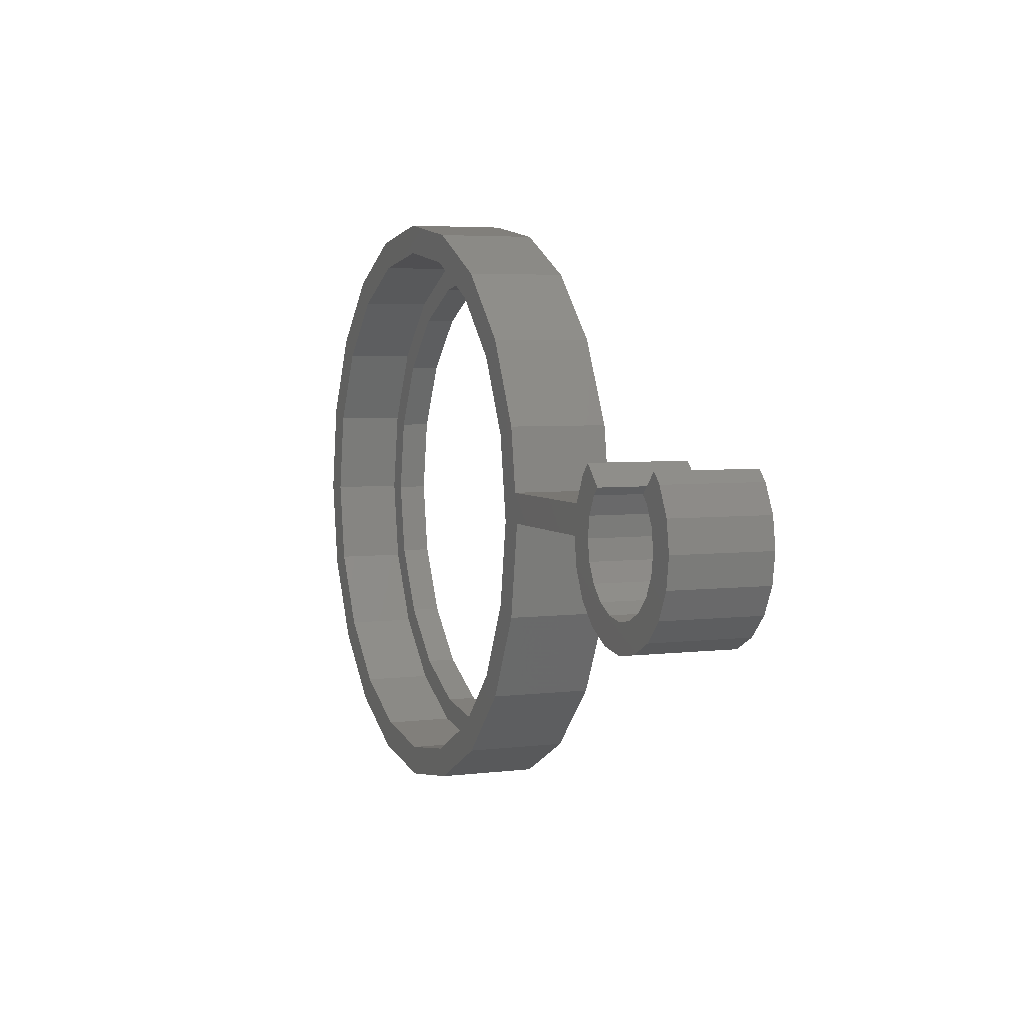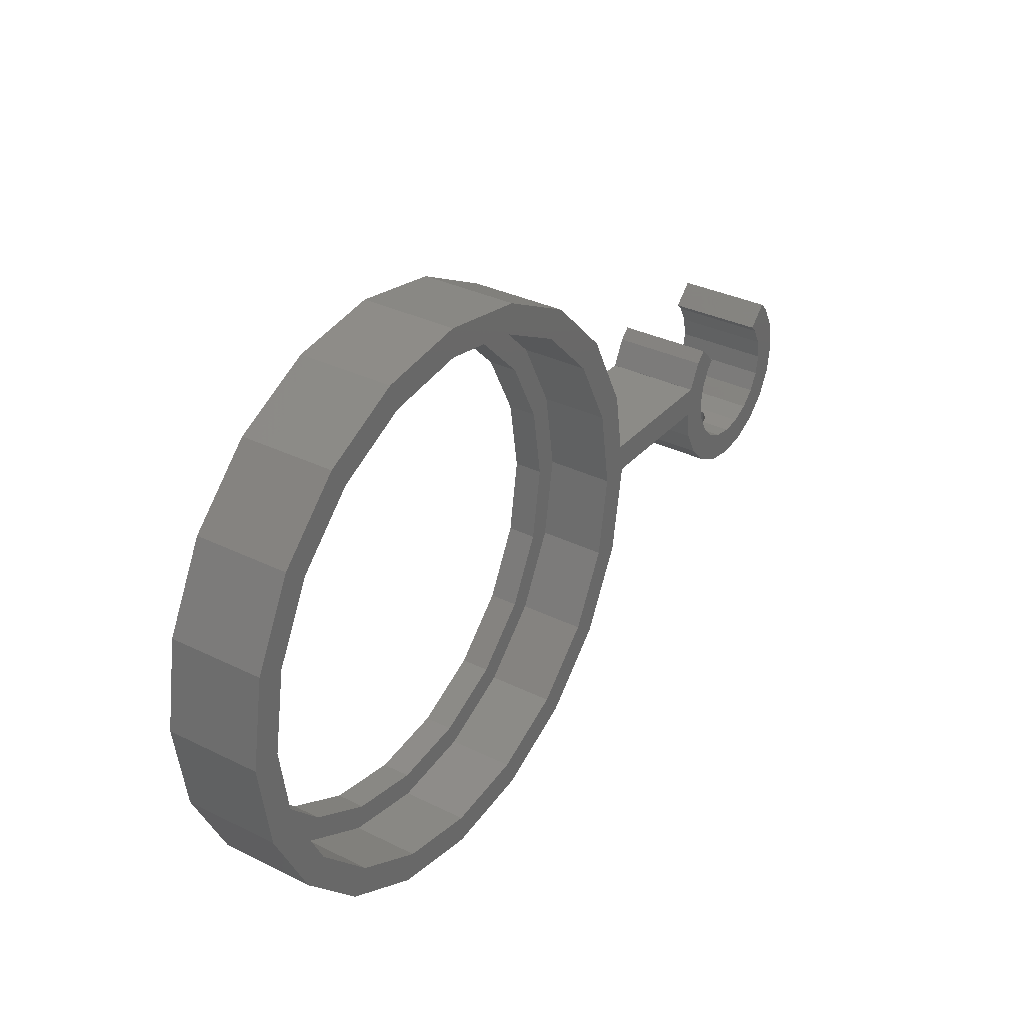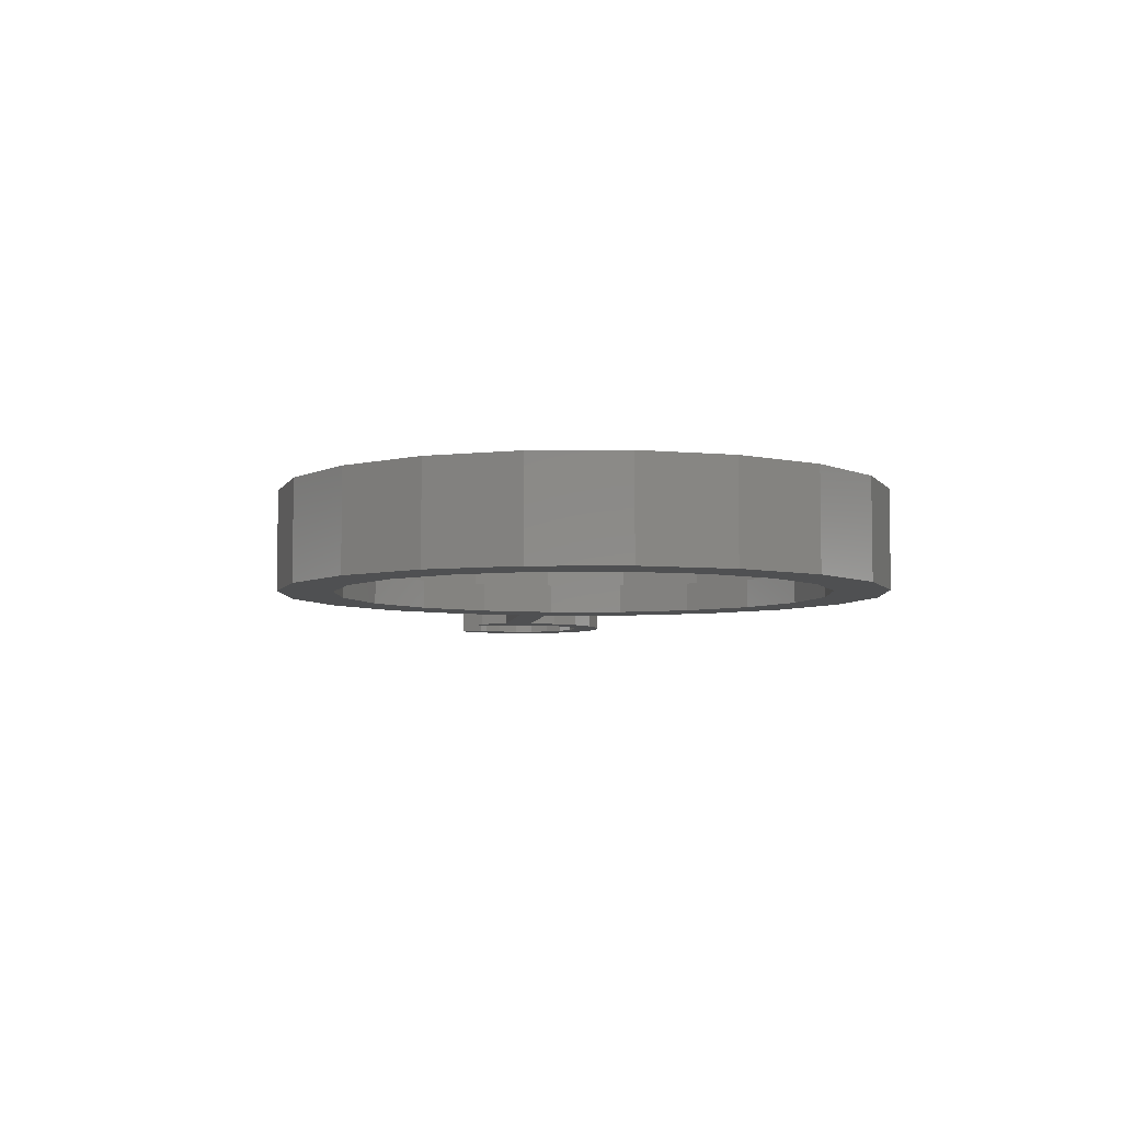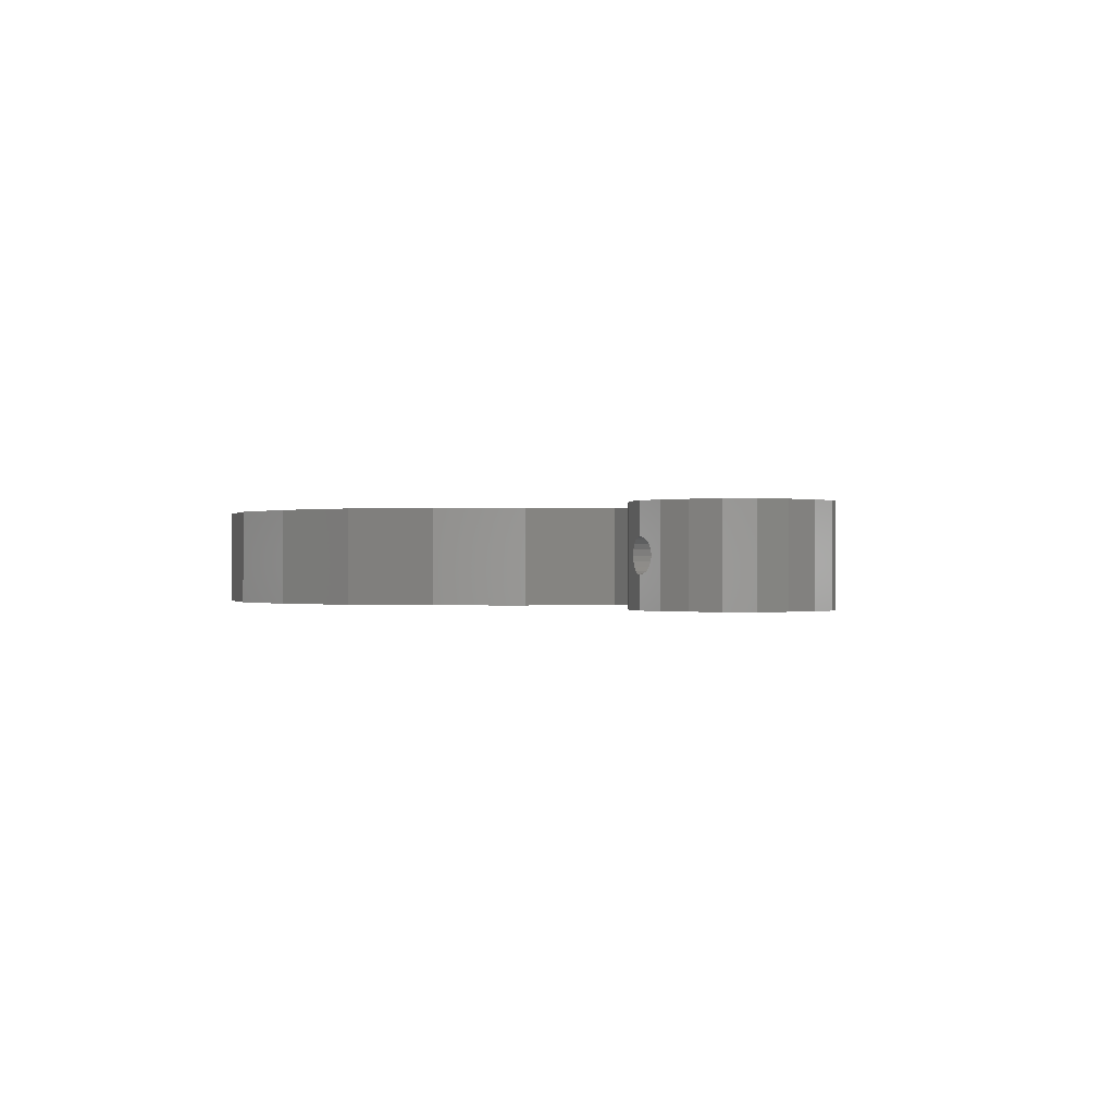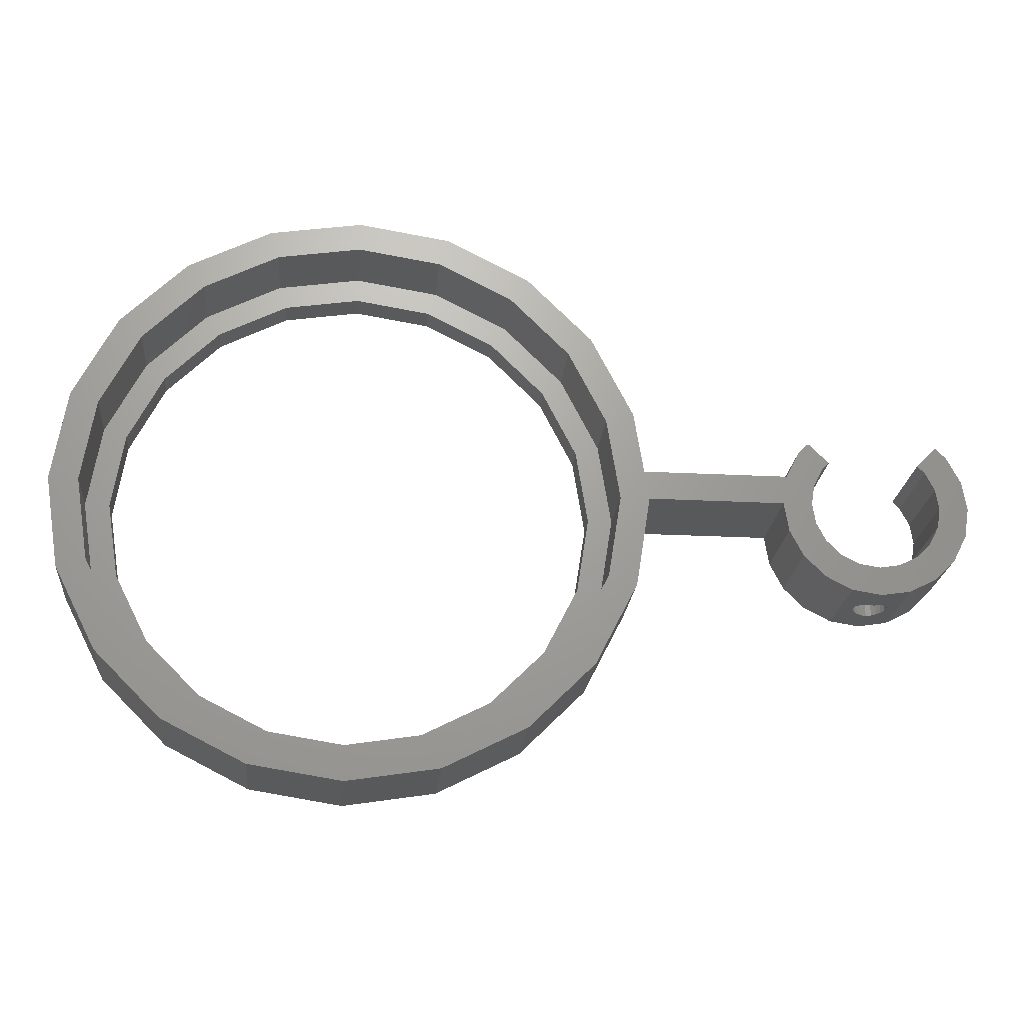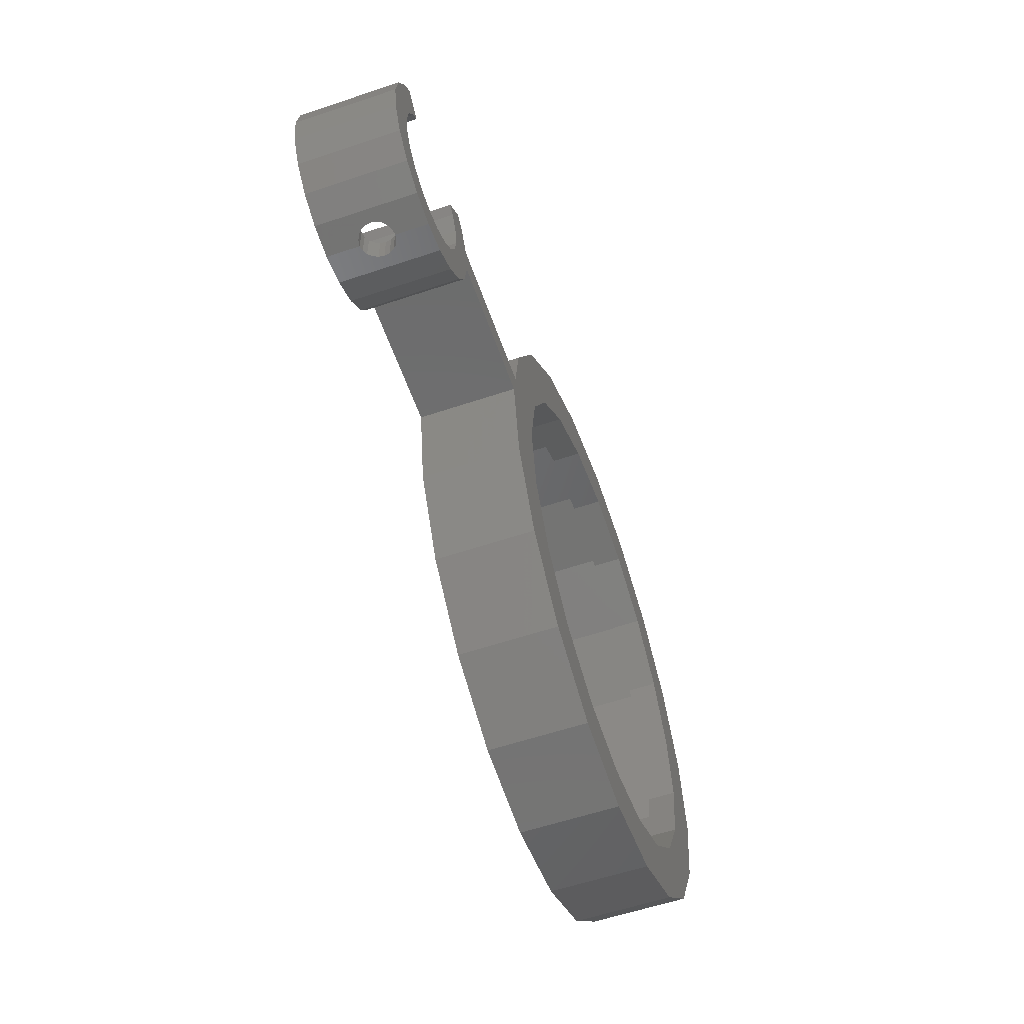
<metadata>
{"format":"stl","ext":"stl","renderer":"f3d","projection":"perspective","resolution":1024,"background":"white","views":[{"elev":4.5,"azim":68.1,"up":"+Y"},{"elev":33.0,"azim":-55.7,"up":"+Y"},{"elev":-5.6,"azim":-97.7,"up":"+Z"},{"elev":-0.2,"azim":64.3,"up":"+Z"},{"elev":-21.8,"azim":-5.3,"up":"+Y"},{"elev":-58.0,"azim":109.2,"up":"+Y"}]}
</metadata>
<code>
# stl→obj: 232 verts, 468 faces
v 27.5 0 3
v 26.15 8.498 10
v 26.15 8.498 3
v 27.5 0 10
v -27.5 0 10
v -26.15 8.498 3
v -26.15 8.498 10
v -27.5 0 3
v 0 27.5 3
v 8.498 26.15 10
v 0 27.5 10
v 8.498 26.15 3
v 61 0 0
v 64 0 0
v 63.52 -3.013 0
v 60.67 -2.086 0
v 62.14 -5.731 0
v 63.52 3.013 0
v 60.67 2.086 0
v 62.14 5.731 0
v 59.71 -3.968 0
v 59.98 -7.888 0
v 58.22 -5.461 0
v 57.26 -9.273 0
v 56.34 -6.42 0
v 54.25 -9.75 0
v 54.25 -6.75 0
v 52.16 -6.42 0
v 51.24 -9.273 0
v 50.28 -5.461 0
v 48.52 -7.888 0
v 48.79 -3.968 0
v 46.36 -5.731 0
v 47.83 -2.086 0
v 44.98 -3.013 0
v 47.5 0 0
v 44.5 0 0
v 44.98 3 0
v 46.36 5.731 0
v 47.44 6.809 0
v 44.98 3.013 0
v 30.5 0 0
v 30.02 3 0
v 25 0 0
v 29.01 -9.425 0
v 23.78 7.725 0
v 23.78 -7.725 0
v 24.68 -17.93 0
v 20.23 -14.69 0
v 17.93 -24.68 0
v 14.69 -20.23 0
v 9.425 -29.01 0
v 7.725 -23.78 0
v 0 -30.5 0
v 0 -25 0
v -7.725 -23.78 0
v -9.425 -29.01 0
v -14.69 -20.23 0
v -17.93 -24.68 0
v -20.23 -14.69 0
v -24.68 -17.93 0
v -23.78 -7.725 0
v -29.01 -9.425 0
v -25 0 0
v 59.71 3.968 0
v 61.06 6.809 0
v 58.96 4.714 0
v 48.79 3.968 0
v 49.54 4.714 0
v 47.83 2.086 0
v 29.01 9.425 0
v 24.68 17.93 0
v 20.23 14.69 0
v 17.93 24.68 0
v 14.69 20.23 0
v 9.425 29.01 0
v 7.725 23.78 0
v 0 25 0
v 0 30.5 0
v -7.725 23.78 0
v -9.425 29.01 0
v -14.69 20.23 0
v -17.93 24.68 0
v -20.23 14.69 0
v -24.68 17.93 0
v -23.78 7.725 0
v -29.01 9.425 0
v -30.5 0 0
v 22.25 16.16 3
v 16.16 22.25 10
v 16.16 22.25 3
v 22.25 16.16 10
v -16.16 22.25 3
v -8.498 26.15 10
v -16.16 22.25 10
v -8.498 26.15 3
v -22.25 16.16 10
v -22.25 16.16 3
v 22.25 -16.16 3
v 26.15 -8.498 10
v 26.15 -8.498 3
v 22.25 -16.16 10
v -16.16 -22.25 10
v -22.25 -16.16 3
v -22.25 -16.16 10
v -16.16 -22.25 3
v -26.15 -8.498 10
v -26.15 -8.498 3
v 25 0 3
v 23.78 7.725 3
v 20.23 14.69 3
v 14.69 20.23 3
v 7.725 23.78 3
v 0 25 3
v -7.725 23.78 3
v -14.69 20.23 3
v -20.23 14.69 3
v -23.78 7.725 3
v -25 0 3
v 23.78 -7.725 3
v 20.23 -14.69 3
v 16.16 -22.25 3
v 14.69 -20.23 3
v 8.498 -26.15 3
v 7.725 -23.78 3
v 0 -25 3
v 0 -27.5 3
v -7.725 -23.78 3
v -8.498 -26.15 3
v -14.69 -20.23 3
v -20.23 -14.69 3
v -23.78 -7.725 3
v 0 -27.5 10
v 8.498 -26.15 10
v 16.16 -22.25 10
v -8.498 -26.15 10
v 30.02 3 10
v 29.01 9.425 10
v -29.01 9.425 10
v -30.5 0 10
v 0 30.5 10
v 9.425 29.01 10
v 0 -30.5 10
v -9.425 -29.01 10
v 24.68 17.93 10
v 17.93 24.68 10
v -17.93 24.68 10
v -9.425 29.01 10
v -24.68 17.93 10
v 24.68 -17.93 10
v 29.01 -9.425 10
v -24.68 -17.93 10
v -17.93 -24.68 10
v -29.01 -9.425 10
v 48.79 3.968 10
v 46.36 5.731 10
v 47.83 2.086 10
v 47.44 6.809 10
v 49.54 4.714 10
v 63.52 3.013 10
v 60.67 2.086 10
v 61 0 10
v 62.14 5.731 10
v 59.71 3.968 10
v 61.06 6.809 10
v 58.96 4.714 10
v 64 0 10
v 63.52 -3.013 10
v 60.67 -2.086 10
v 62.14 -5.731 10
v 59.71 -3.968 10
v 59.98 -7.888 10
v 58.22 -5.461 10
v 57.26 -9.273 10
v 56.34 -6.42 10
v 54.25 -6.75 10
v 54.25 -9.75 10
v 52.16 -6.42 10
v 51.24 -9.273 10
v 50.28 -5.461 10
v 48.52 -7.888 10
v 48.79 -3.968 10
v 46.36 -5.731 10
v 47.83 -2.086 10
v 44.98 -3.013 10
v 47.5 0 10
v 44.98 3.013 10
v 44.98 3 10
v 44.5 0 10
v 30.5 0 10
v 17.93 -24.68 10
v 9.425 -29.01 10
v 54.79 -9.664 6.664
v 54.25 -9.75 6.75
v 55.28 -9.587 6.416
v 55.67 -9.526 6.029
v 55.91 -9.486 5.541
v 56 -9.473 5
v 55.91 -9.486 4.459
v 54.79 -9.664 3.336
v 54.25 -9.75 3.25
v 55.28 -9.587 3.584
v 55.67 -9.526 3.971
v 53.71 -9.664 6.664
v 53.22 -9.587 6.416
v 52.83 -9.526 6.029
v 52.59 -9.486 5.541
v 52.5 -9.473 5
v 52.59 -9.486 4.459
v 52.83 -9.526 3.971
v 53.22 -9.587 3.584
v 53.71 -9.664 3.336
v 53.71 -6.664 6.664
v 54.25 -6.75 6.75
v 53.22 -6.587 6.416
v 52.83 -6.526 6.029
v 52.59 -6.486 5.541
v 52.5 -6.473 5
v 53.71 -6.664 3.336
v 54.25 -6.75 3.25
v 53.22 -6.587 3.584
v 52.83 -6.526 3.971
v 52.59 -6.486 4.459
v 54.79 -6.664 6.664
v 55.28 -6.587 6.416
v 55.67 -6.526 6.029
v 55.91 -6.486 5.541
v 56 -6.473 5
v 55.91 -6.486 4.459
v 55.67 -6.526 3.971
v 55.28 -6.587 3.584
v 54.79 -6.664 3.336
f 1 2 3
f 2 1 4
f 5 6 7
f 6 5 8
f 9 10 11
f 10 9 12
f 13 14 15
f 16 15 17
f 14 13 18
f 19 18 13
f 18 19 20
f 15 16 13
f 21 17 22
f 17 21 16
f 22 23 21
f 24 23 22
f 24 25 23
f 26 25 24
f 26 27 25
f 26 28 27
f 29 28 26
f 29 30 28
f 31 30 29
f 30 31 32
f 33 32 31
f 32 33 34
f 35 34 33
f 34 35 36
f 37 36 35
f 38 36 37
f 36 39 40
f 36 41 39
f 41 36 38
f 42 38 37
f 42 43 38
f 44 42 45
f 42 44 43
f 46 43 44
f 47 45 48
f 45 47 44
f 48 49 47
f 50 49 48
f 50 51 49
f 52 51 50
f 52 53 51
f 54 53 52
f 54 55 53
f 54 56 55
f 57 56 54
f 57 58 56
f 59 58 57
f 59 60 58
f 61 60 59
f 60 61 62
f 63 62 61
f 62 63 64
f 65 20 19
f 20 65 66
f 66 65 67
f 68 40 69
f 70 40 68
f 40 70 36
f 43 46 71
f 71 46 72
f 73 72 46
f 73 74 72
f 75 74 73
f 75 76 74
f 77 76 75
f 78 76 77
f 78 79 76
f 80 79 78
f 80 81 79
f 82 81 80
f 82 83 81
f 84 83 82
f 85 84 86
f 84 85 83
f 87 86 64
f 88 64 63
f 86 87 85
f 64 88 87
f 89 90 91
f 90 89 92
f 3 92 89
f 92 3 2
f 12 90 10
f 90 12 91
f 93 94 95
f 94 93 96
f 97 93 95
f 93 97 98
f 96 11 94
f 11 96 9
f 99 100 101
f 100 99 102
f 103 104 105
f 104 103 106
f 107 8 5
f 8 107 108
f 7 98 97
f 98 7 6
f 109 1 3
f 1 109 101
f 3 110 109
f 89 110 3
f 89 111 110
f 91 111 89
f 91 112 111
f 12 112 91
f 12 113 112
f 9 113 12
f 9 114 113
f 9 115 114
f 96 115 9
f 96 116 115
f 93 116 96
f 93 117 116
f 98 117 93
f 98 118 117
f 118 6 119
f 6 118 98
f 120 101 109
f 120 99 101
f 121 99 120
f 121 122 99
f 123 122 121
f 123 124 122
f 125 124 123
f 126 124 125
f 126 127 124
f 128 127 126
f 128 129 127
f 130 129 128
f 130 106 129
f 131 106 130
f 131 104 106
f 132 104 131
f 132 108 104
f 119 108 132
f 8 119 6
f 119 8 108
f 101 4 1
f 4 101 100
f 124 133 134
f 133 124 127
f 122 102 99
f 102 122 135
f 129 103 136
f 103 129 106
f 105 108 107
f 108 105 104
f 122 134 135
f 134 122 124
f 127 136 133
f 136 127 129
f 44 110 46
f 110 44 109
f 77 112 113
f 112 77 75
f 56 130 128
f 130 56 58
f 73 112 75
f 112 73 111
f 46 111 73
f 111 46 110
f 78 113 114
f 113 78 77
f 80 114 115
f 114 80 78
f 117 82 116
f 82 117 84
f 82 115 116
f 115 82 80
f 51 121 49
f 121 51 123
f 132 64 119
f 64 132 62
f 130 60 131
f 60 130 58
f 119 86 118
f 86 119 64
f 49 120 47
f 120 49 121
f 53 126 125
f 126 53 55
f 51 125 123
f 125 51 53
f 55 128 126
f 128 55 56
f 131 62 132
f 62 131 60
f 118 84 117
f 84 118 86
f 47 109 44
f 109 47 120
f 137 71 138
f 71 137 43
f 88 139 87
f 139 88 140
f 76 141 142
f 141 76 79
f 57 143 144
f 143 57 54
f 145 74 146
f 74 145 72
f 138 72 145
f 72 138 71
f 74 142 146
f 142 74 76
f 81 147 148
f 147 81 83
f 85 147 83
f 147 85 149
f 79 148 141
f 148 79 81
f 150 45 151
f 45 150 48
f 59 152 61
f 152 59 153
f 63 140 88
f 140 63 154
f 87 149 85
f 149 87 139
f 155 156 157
f 156 155 158
f 158 155 159
f 160 161 162
f 163 164 161
f 164 165 166
f 162 167 160
f 161 160 163
f 167 162 168
f 164 163 165
f 169 168 162
f 168 169 170
f 171 170 169
f 170 171 172
f 173 172 171
f 173 174 172
f 175 174 173
f 176 174 175
f 176 177 174
f 178 177 176
f 178 179 177
f 180 179 178
f 181 180 182
f 180 181 179
f 183 182 184
f 185 184 186
f 187 157 156
f 188 157 187
f 182 183 181
f 157 188 186
f 189 186 188
f 184 185 183
f 186 189 185
f 188 190 189
f 137 190 188
f 2 137 138
f 137 4 190
f 190 4 151
f 137 2 4
f 145 2 138
f 145 92 2
f 146 92 145
f 146 90 92
f 142 90 146
f 142 10 90
f 141 10 142
f 141 11 10
f 141 94 11
f 148 94 141
f 148 95 94
f 147 95 148
f 147 97 95
f 149 97 147
f 149 7 97
f 139 7 149
f 7 139 5
f 100 151 4
f 100 150 151
f 102 150 100
f 102 191 150
f 135 191 102
f 135 192 191
f 134 192 135
f 133 192 134
f 133 143 192
f 136 143 133
f 136 144 143
f 103 144 136
f 103 153 144
f 105 153 103
f 105 152 153
f 107 152 105
f 154 107 5
f 140 5 139
f 107 154 152
f 5 140 154
f 54 192 143
f 192 54 52
f 191 48 150
f 48 191 50
f 59 144 153
f 144 59 57
f 61 154 63
f 154 61 152
f 151 42 190
f 42 151 45
f 52 191 192
f 191 52 50
f 167 18 160
f 18 167 14
f 38 187 41
f 187 38 188
f 20 165 163
f 165 20 66
f 160 20 163
f 20 160 18
f 40 156 158
f 156 40 39
f 170 15 168
f 15 170 17
f 33 181 183
f 181 33 31
f 35 189 37
f 189 35 185
f 41 156 39
f 156 41 187
f 168 14 167
f 14 168 15
f 193 177 194
f 177 193 174
f 195 174 193
f 196 174 195
f 197 174 196
f 198 174 197
f 24 198 199
f 26 200 201
f 24 200 26
f 200 24 202
f 202 24 203
f 198 24 174
f 203 24 199
f 22 170 172
f 170 22 17
f 31 179 181
f 179 31 29
f 33 185 35
f 185 33 183
f 24 172 174
f 172 24 22
f 204 177 179
f 177 204 194
f 179 205 204
f 179 206 205
f 179 207 206
f 179 208 207
f 29 208 179
f 208 29 209
f 29 210 209
f 29 211 210
f 29 212 211
f 26 212 29
f 212 26 201
f 13 161 19
f 161 13 162
f 186 70 157
f 70 186 36
f 213 176 214
f 176 213 178
f 215 178 213
f 216 178 215
f 217 178 216
f 218 178 217
f 27 219 220
f 28 219 27
f 219 28 221
f 221 28 222
f 218 28 178
f 223 28 218
f 222 28 223
f 67 164 166
f 164 67 65
f 19 164 65
f 164 19 161
f 68 159 155
f 159 68 69
f 21 169 16
f 169 21 171
f 180 32 182
f 32 180 30
f 184 36 186
f 36 184 34
f 157 68 155
f 68 157 70
f 224 176 175
f 176 224 214
f 175 225 224
f 175 226 225
f 175 227 226
f 175 228 227
f 25 228 175
f 25 229 228
f 25 230 229
f 25 231 230
f 25 232 231
f 27 232 25
f 232 27 220
f 23 171 21
f 171 23 173
f 28 180 178
f 180 28 30
f 182 34 184
f 34 182 32
f 16 162 13
f 162 16 169
f 23 175 173
f 175 23 25
f 38 137 188
f 137 38 43
f 42 189 190
f 189 42 37
f 198 227 228
f 227 198 197
f 197 226 227
f 226 197 196
f 204 214 194
f 214 204 213
f 232 202 231
f 202 232 200
f 224 195 193
f 195 224 225
f 216 207 217
f 207 216 206
f 205 213 204
f 213 205 215
f 209 222 223
f 222 209 210
f 214 193 194
f 193 214 224
f 217 208 218
f 208 217 207
f 208 223 218
f 223 208 209
f 231 203 230
f 203 231 202
f 229 198 228
f 198 229 199
f 212 220 219
f 220 212 201
f 220 200 232
f 200 220 201
f 196 225 226
f 225 196 195
f 215 206 216
f 206 215 205
f 210 221 222
f 221 210 211
f 211 219 221
f 219 211 212
f 230 199 229
f 199 230 203
f 67 165 66
f 165 67 166
f 69 158 159
f 158 69 40

</code>
